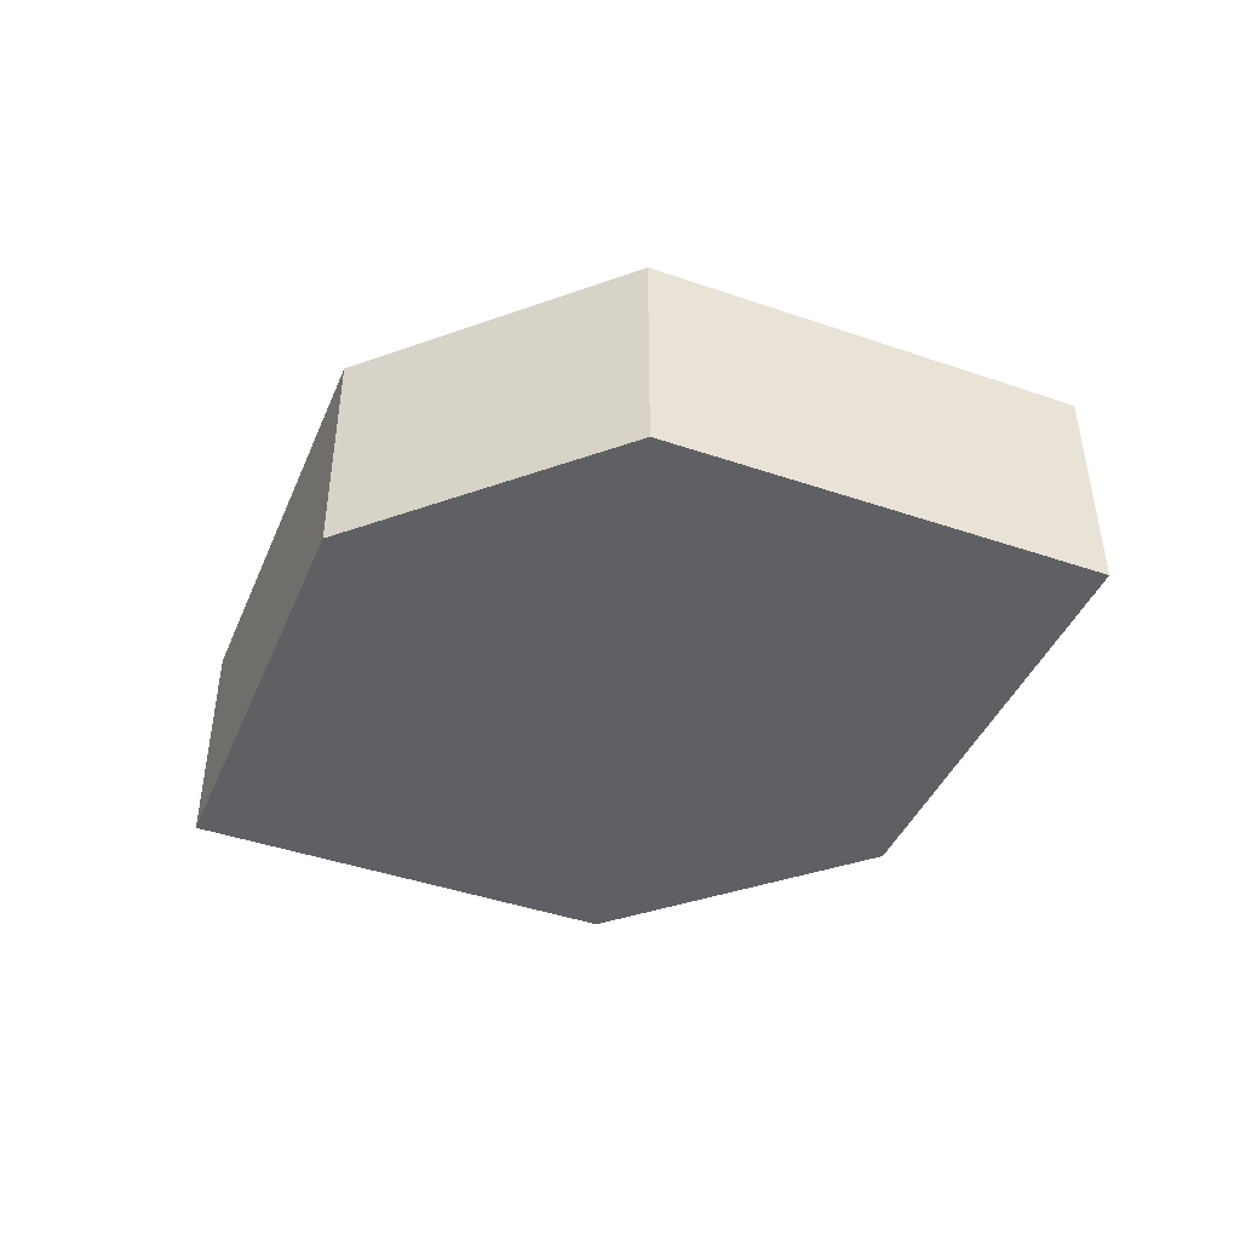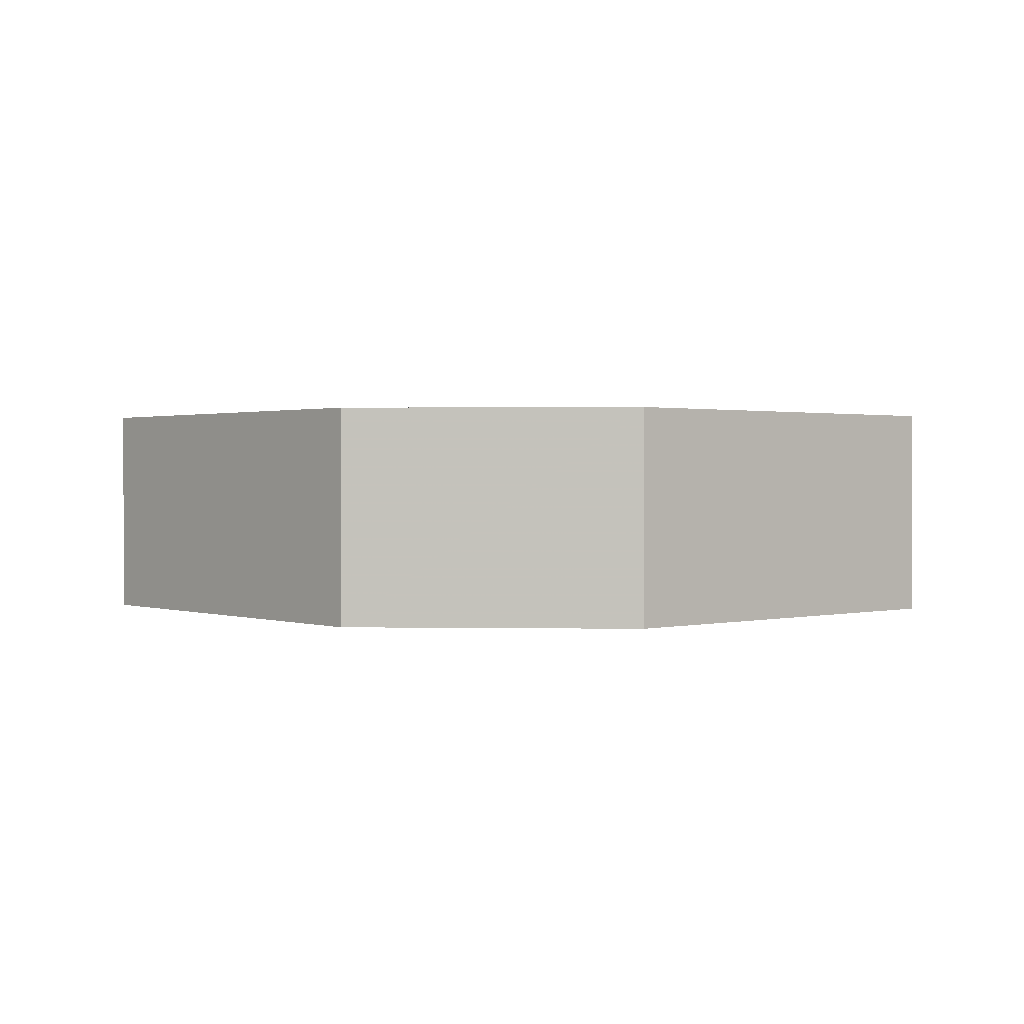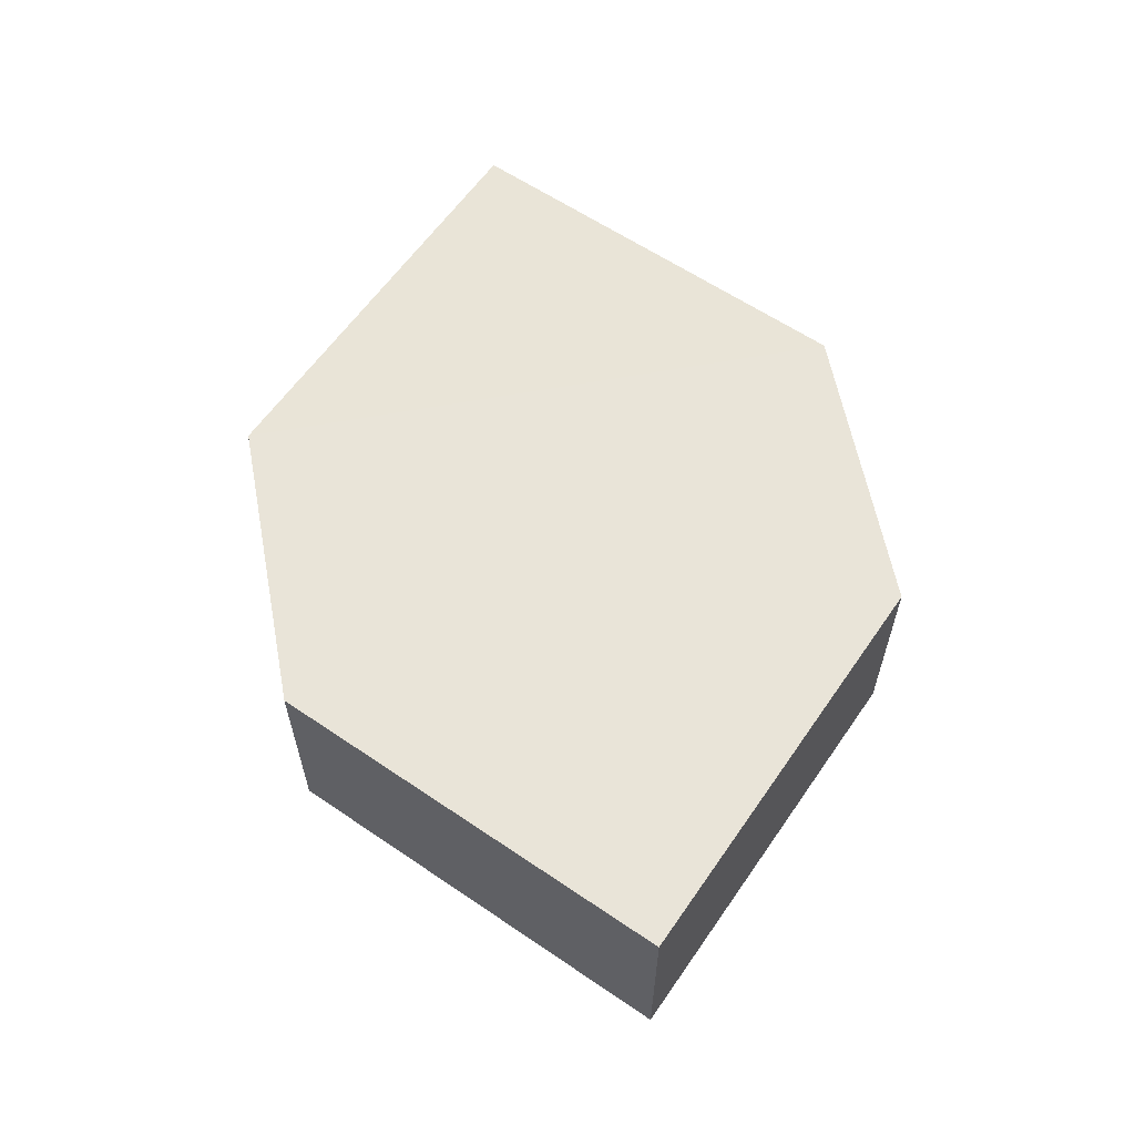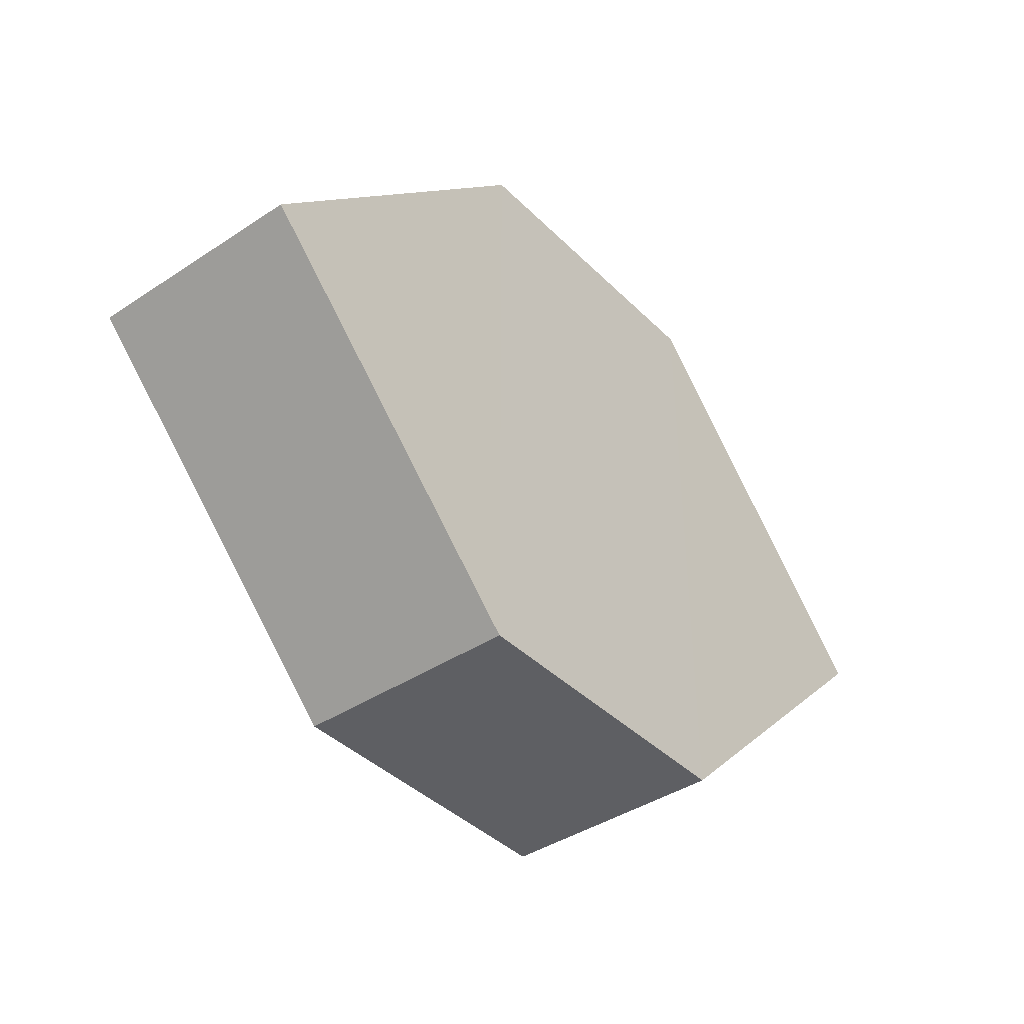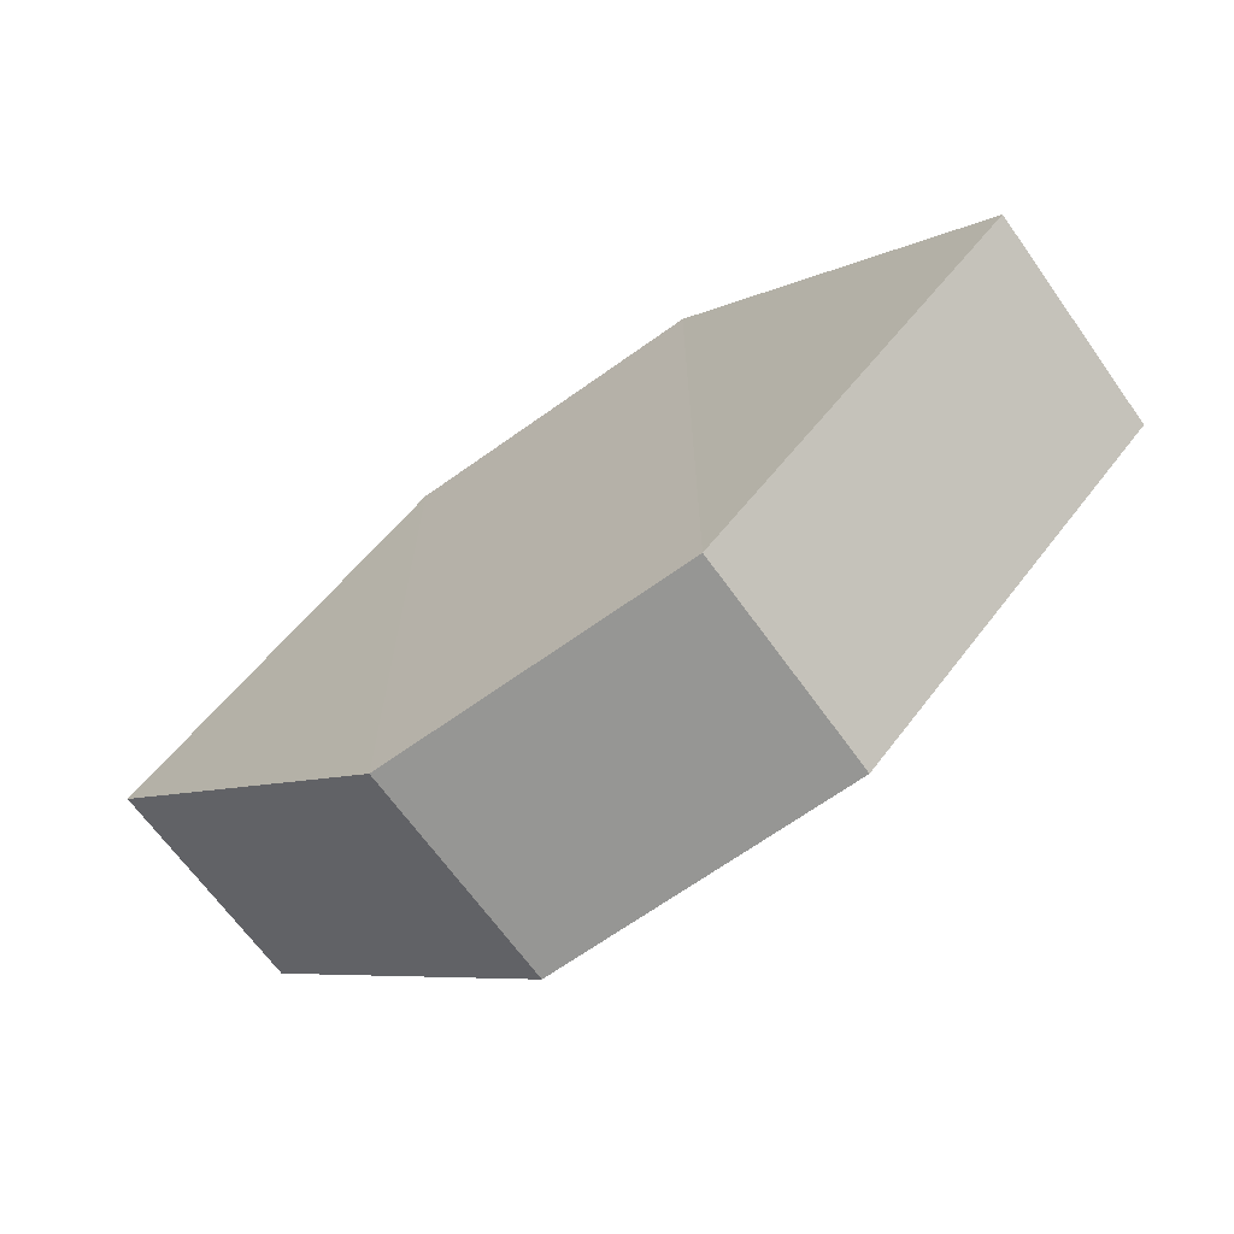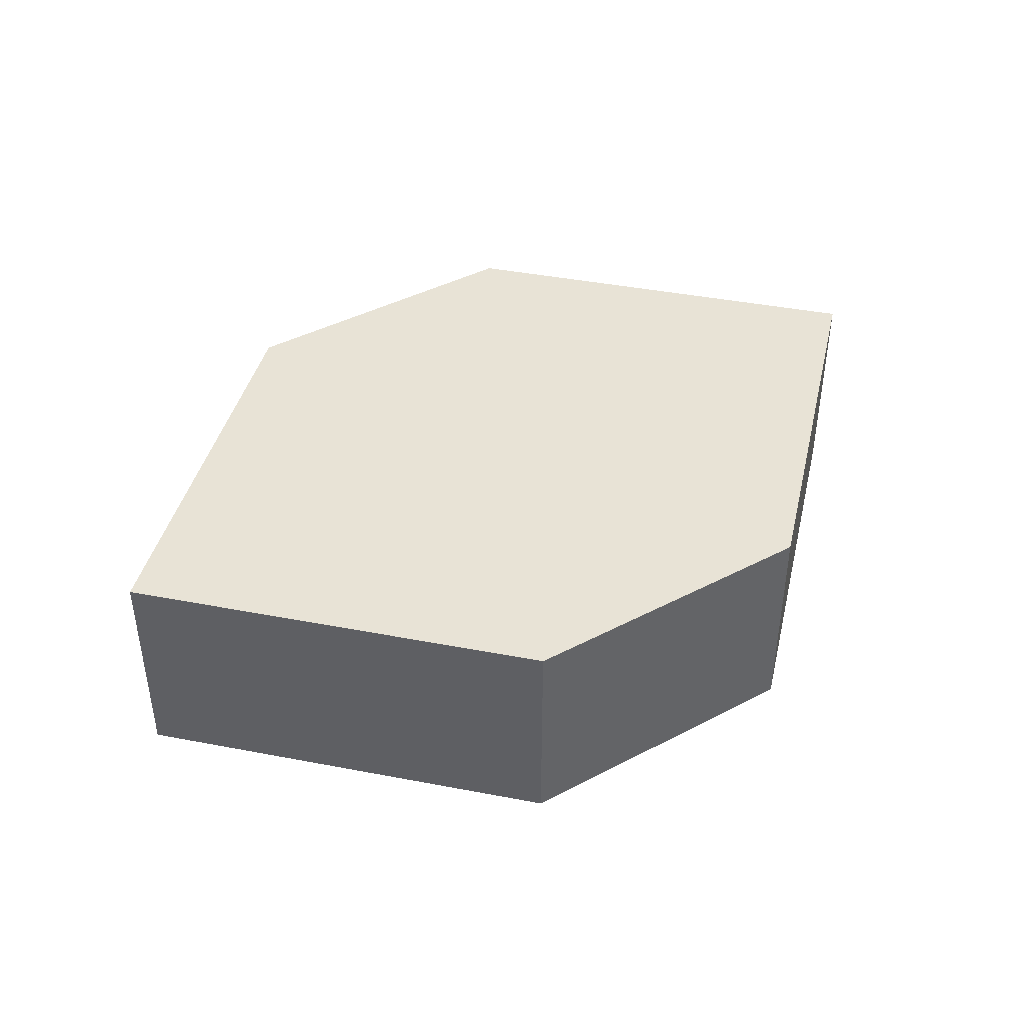
<metadata>
{"format":"obj","ext":"obj","renderer":"f3d","projection":"perspective","resolution":1024,"background":"white","views":[{"elev":-43.0,"azim":-157.2,"up":"+Z"},{"elev":1.1,"azim":-176.1,"up":"+Z"},{"elev":60.5,"azim":79.6,"up":"+Z"},{"elev":-40.7,"azim":-50.5,"up":"+Y"},{"elev":-67.1,"azim":-144.7,"up":"+Y"},{"elev":41.6,"azim":-31.9,"up":"+Z"}]}
</metadata>
<code>
o 4110
v 2193 1885 14.17
v 2193 1885 14.16
v 2193 1885 14.16
v 2193 1885 14.16
v 2193 1885 14.16
v 2193 1885 14.16
v 2193 1885 14.17
v 2193 1885 14.16
v 2193 1885 14.17
v 2193 1885 14.16
v 2193 1885 14.16
v 2193 1885 14.16
v 2193 1885 14.17
v 2193 1885 14.17
v 2193 1885 14.17
v 2193 1885 14.17
v 2193 1885 14.17
v 2193 1885 14.16
v 2193 1885 14.17
v 2193 1885 14.17
v 2193 1885 14.17
v 2193 1885 14.16
v 2193 1885 14.17
v 2193 1885 14.17
v 2193 1885 14.17
v 2193 1885 14.16
v 2193 1885 14.17
v 2193 1885 14.16
v 2193 1885 14.16
v 2193 1885 14.16
v 2193 1885 14.16
v 2193 1885 14.17
f 1 2 3
f 4 2 5
f 6 7 5
f 8 9 4
f 10 1 11
f 6 12 11
f 12 13 14
f 15 12 16
f 17 1 16
f 17 18 19
f 20 13 19
f 21 22 20
f 16 23 24
f 25 26 24
f 22 23 27
f 9 27 23
f 22 28 29
f 9 29 28
f 11 29 30
f 31 32 30

</code>
